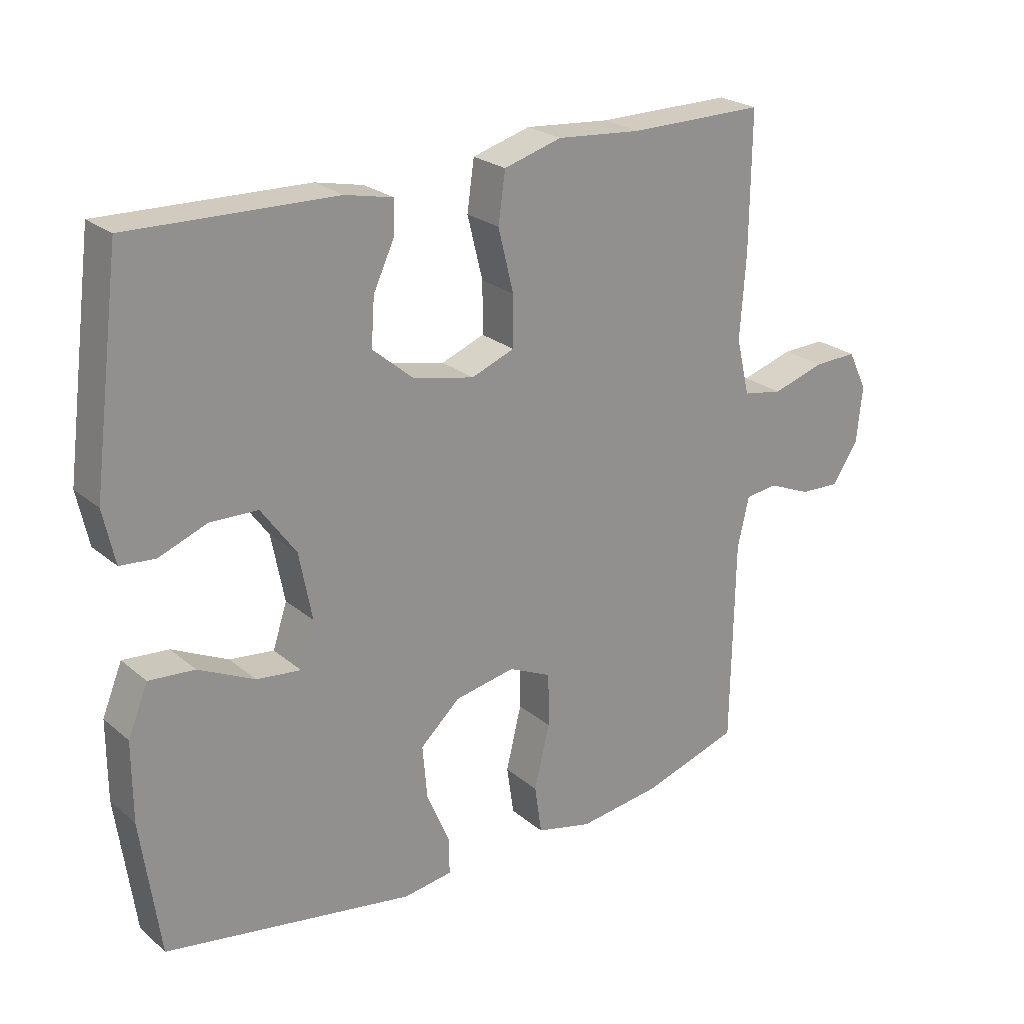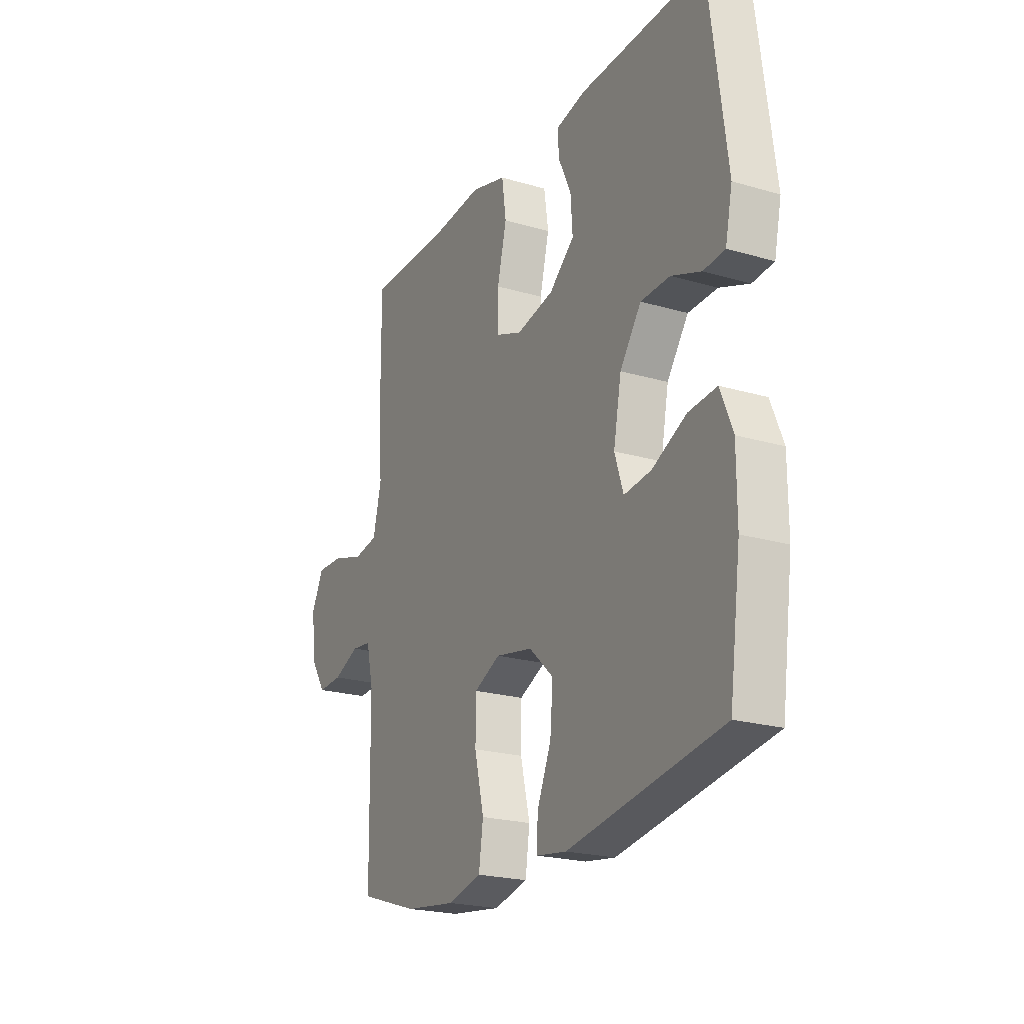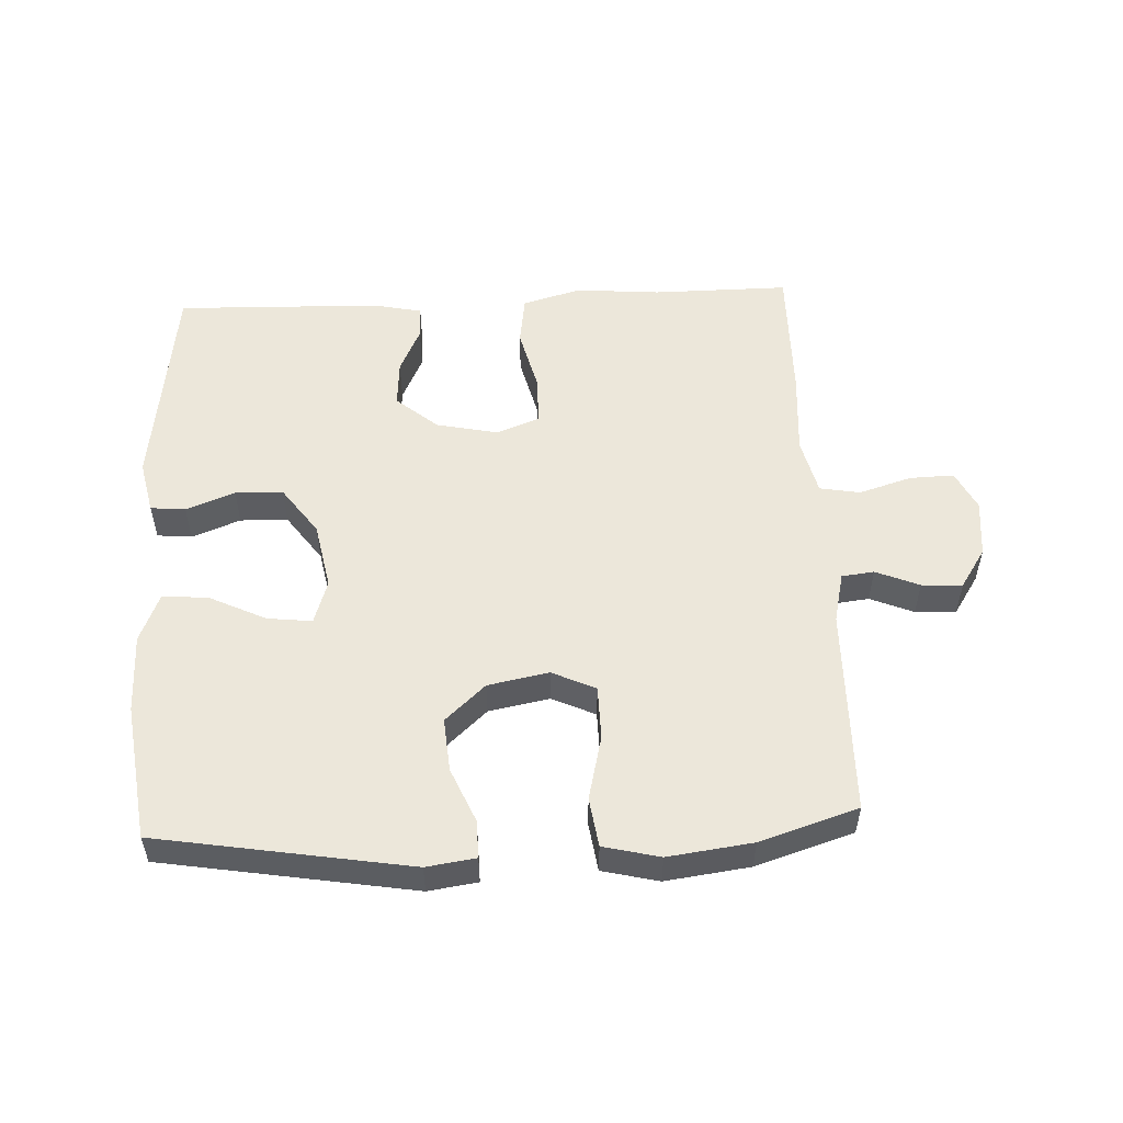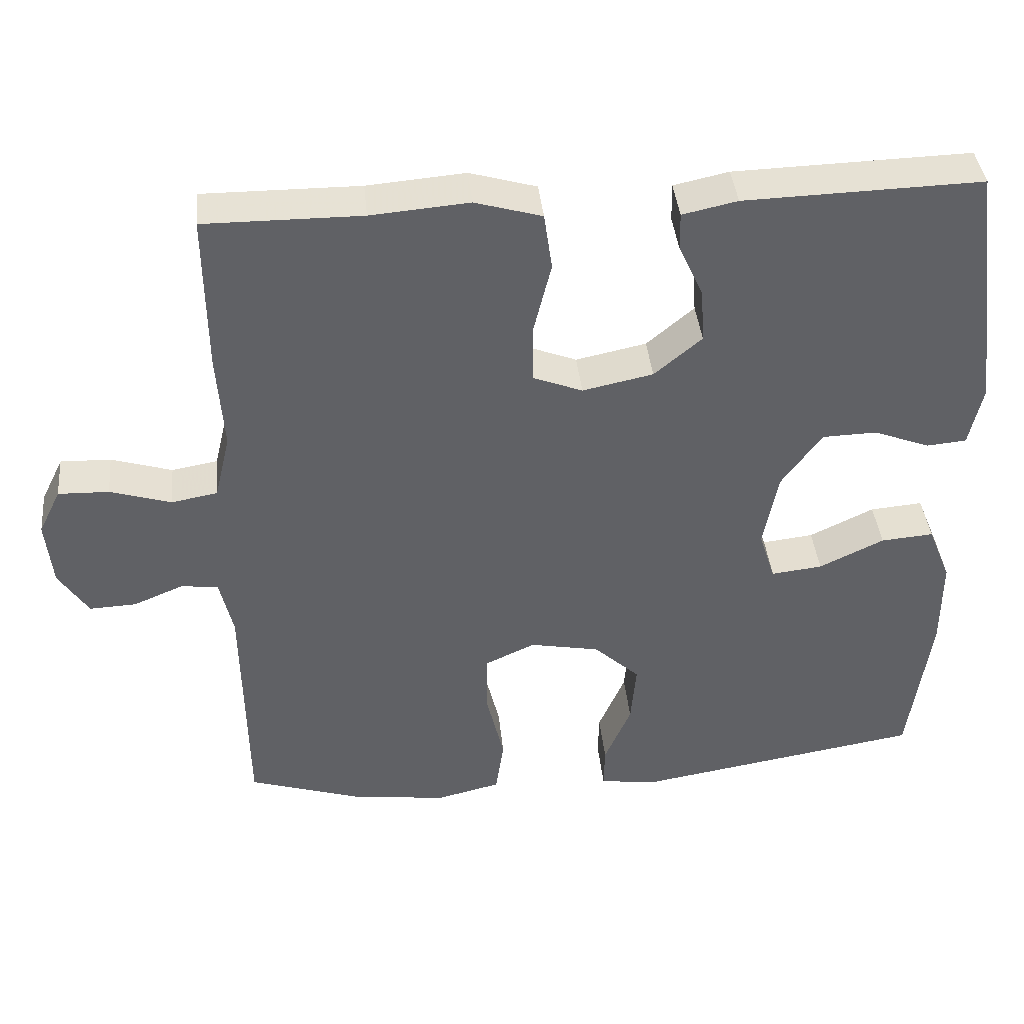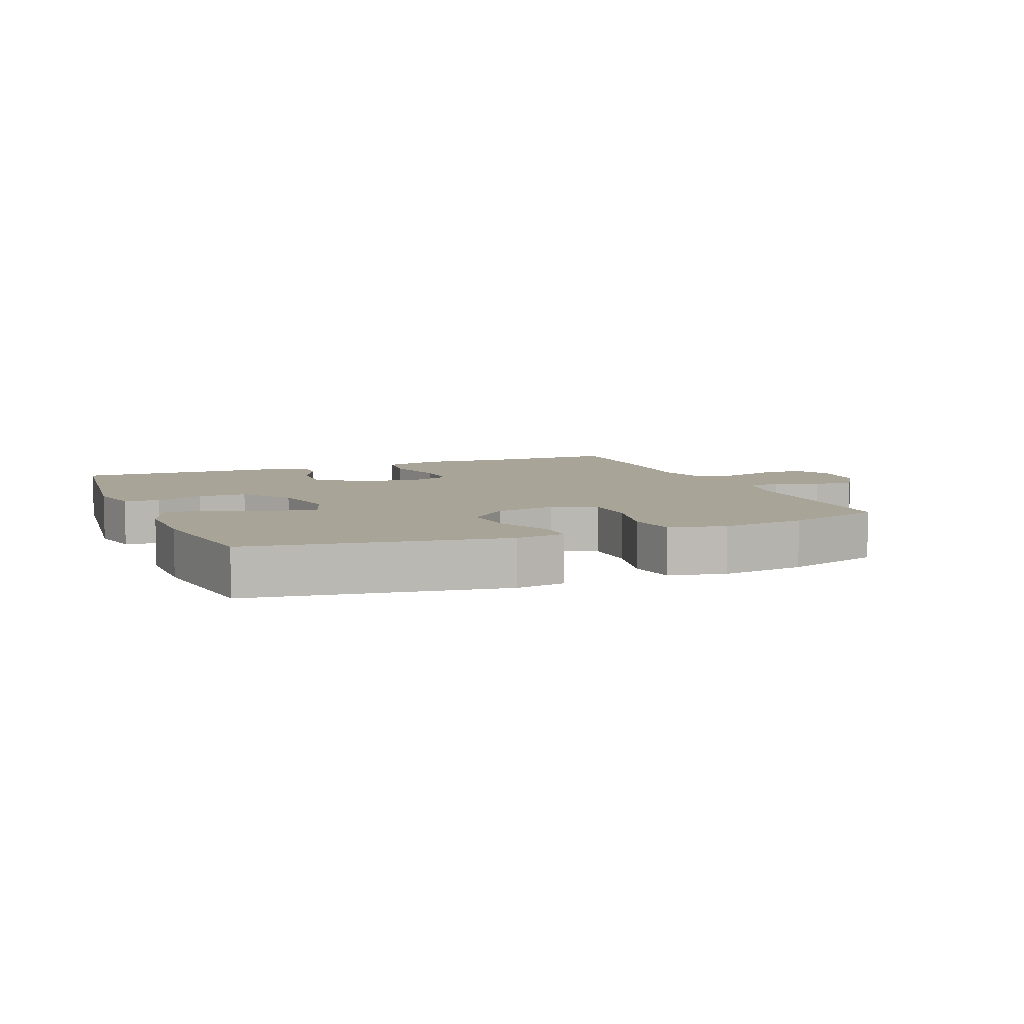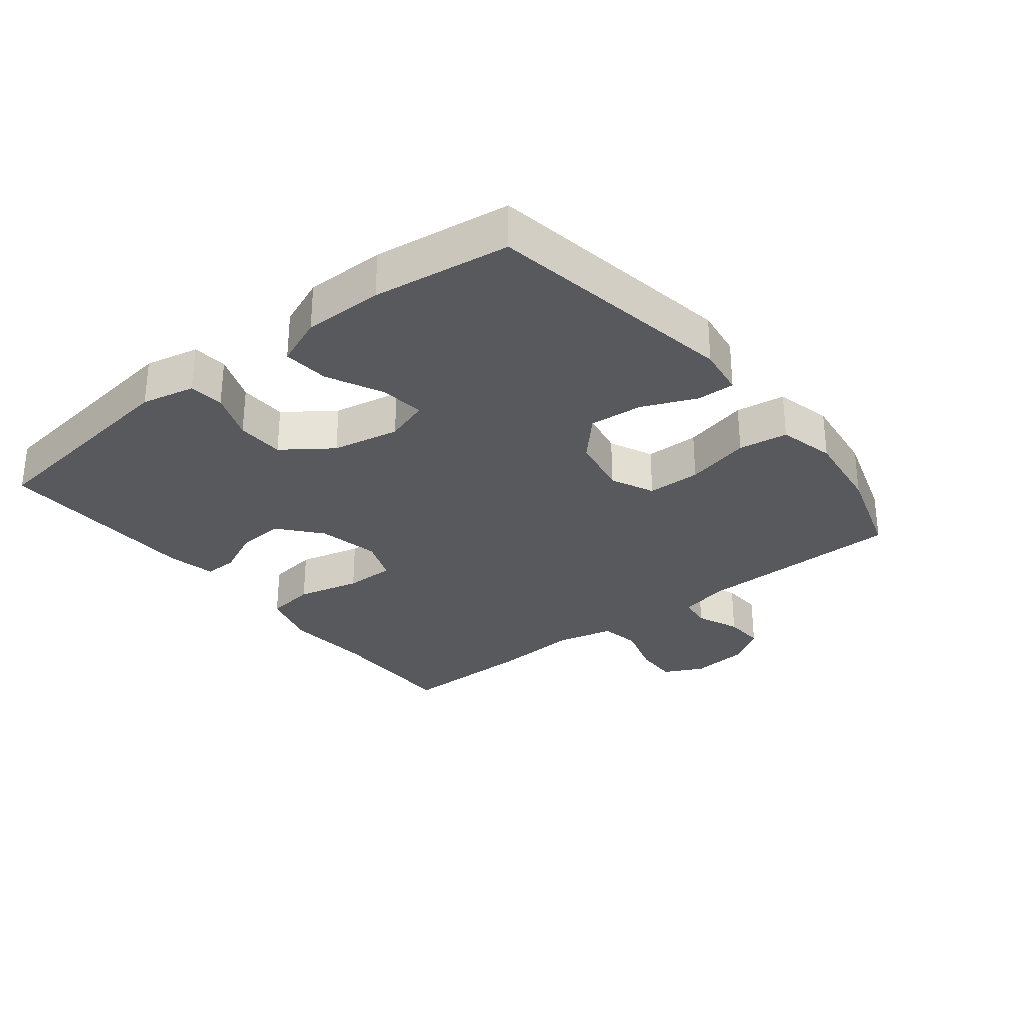
<metadata>
{"format":"obj","ext":"obj","renderer":"f3d","projection":"perspective","resolution":1024,"background":"white","views":[{"elev":24.0,"azim":143.5,"up":"+Z"},{"elev":-22.0,"azim":62.9,"up":"+Z"},{"elev":53.4,"azim":177.3,"up":"+Y"},{"elev":40.0,"azim":-5.7,"up":"+Z"},{"elev":7.0,"azim":157.5,"up":"+Y"},{"elev":-30.0,"azim":128.4,"up":"+Y"}]}
</metadata>
<code>
v 0.5 0.07 -0.5
v 0.111 0.07 -0.565
v 0.035 0.07 -0.554
v 0.036 0.07 -0.496
v 0.072 0.07 -0.412
v 0.079 0.07 -0.329
v 0.017 0.07 -0.272
v -0.077 0.07 -0.254
v -0.144 0.07 -0.285
v -0.145 0.07 -0.368
v -0.121 0.07 -0.468
v -0.132 0.07 -0.544
v -0.219 0.07 -0.565
v -0.349 0.07 -0.548
v -0.5 0.07 -0.5
v -0.505 0.07 -0.179
v -0.523 0.07 -0.101
v -0.573 0.07 -0.095
v -0.64 0.07 -0.123
v -0.703 0.07 -0.126
v -0.743 0.07 -0.065
v -0.752 0.07 0.024
v -0.722 0.07 0.085
v -0.654 0.07 0.083
v -0.572 0.07 0.058
v -0.51 0.07 0.069
v -0.489 0.07 0.157
v -0.498 0.07 0.288
v -0.5 0.07 0.5
v -0.289 0.07 0.499
v -0.157 0.07 0.51
v -0.067 0.07 0.484
v -0.056 0.07 0.407
v -0.08 0.07 0.31
v -0.08 0.07 0.232
v -0.013 0.07 0.206
v 0.082 0.07 0.226
v 0.146 0.07 0.28
v 0.141 0.07 0.353
v 0.108 0.07 0.424
v 0.107 0.07 0.475
v 0.181 0.07 0.491
v 0.5 0.07 0.5
v 0.544 0.07 0.162
v 0.526 0.07 0.079
v 0.472 0.07 0.074
v 0.397 0.07 0.103
v 0.323 0.07 0.101
v 0.269 0.07 0.026
v 0.249 0.07 -0.078
v 0.271 0.07 -0.146
v 0.34 0.07 -0.138
v 0.427 0.07 -0.096
v 0.498 0.07 -0.09
v 0.529 0.07 -0.166
v 0.529 0.07 -0.289
v 0.5 0 -0.5
v 0.111 0 -0.565
v 0.035 0 -0.554
v 0.036 0 -0.496
v 0.072 0 -0.412
v 0.079 0 -0.329
v 0.017 0 -0.272
v -0.077 0 -0.254
v -0.144 0 -0.285
v -0.145 0 -0.368
v -0.121 0 -0.468
v -0.132 0 -0.544
v -0.219 0 -0.565
v -0.349 0 -0.548
v -0.5 0 -0.5
v -0.505 0 -0.179
v -0.523 0 -0.101
v -0.573 0 -0.095
v -0.64 0 -0.123
v -0.703 0 -0.126
v -0.743 0 -0.065
v -0.752 0 0.024
v -0.722 0 0.085
v -0.654 0 0.083
v -0.572 0 0.058
v -0.51 0 0.069
v -0.489 0 0.157
v -0.498 0 0.288
v -0.5 0 0.5
v -0.289 0 0.499
v -0.157 0 0.51
v -0.067 0 0.484
v -0.056 0 0.407
v -0.08 0 0.31
v -0.08 0 0.232
v -0.013 0 0.206
v 0.082 0 0.226
v 0.146 0 0.28
v 0.141 0 0.353
v 0.108 0 0.424
v 0.107 0 0.475
v 0.181 0 0.491
v 0.5 0 0.5
v 0.544 0 0.162
v 0.526 0 0.079
v 0.472 0 0.074
v 0.397 0 0.103
v 0.323 0 0.101
v 0.269 0 0.026
v 0.249 0 -0.078
v 0.271 0 -0.146
v 0.34 0 -0.138
v 0.427 0 -0.096
v 0.498 0 -0.09
v 0.529 0 -0.166
v 0.529 0 -0.289
f 3 4 5
f 2 3 5
f 1 2 5
f 56 1 5
f 55 56 5
f 54 55 5
f 53 54 5
f 52 53 5
f 51 52 5 6
f 50 51 6 7
f 49 50 7 8
f 48 49 8 9
f 45 46 47
f 44 45 47
f 43 44 47
f 42 43 47
f 41 42 47
f 40 41 47
f 39 40 47
f 38 39 47 48
f 37 38 48 9
f 32 33 34
f 31 32 34
f 30 31 34
f 30 34 35
f 29 30 35
f 28 29 35
f 27 28 35
f 26 27 35 36
f 23 24 25
f 22 23 25
f 21 22 25
f 20 21 25
f 19 20 25
f 18 19 25
f 17 18 25 26
f 36 37 9
f 26 36 9
f 17 26 9
f 16 17 9
f 14 15 16
f 13 14 16
f 12 13 16
f 11 12 16
f 10 11 16
f 9 10 16
f 61 60 59
f 61 59 58
f 61 58 57
f 61 57 112
f 61 112 111
f 61 111 110
f 61 110 109
f 61 109 108
f 62 61 108 107
f 63 62 107 106
f 64 63 106 105
f 65 64 105 104
f 103 102 101
f 103 101 100
f 103 100 99
f 103 99 98
f 103 98 97
f 103 97 96
f 103 96 95
f 104 103 95 94
f 65 104 94 93
f 90 89 88
f 90 88 87
f 90 87 86
f 91 90 86
f 91 86 85
f 91 85 84
f 91 84 83
f 92 91 83 82
f 81 80 79
f 81 79 78
f 81 78 77
f 81 77 76
f 81 76 75
f 81 75 74
f 82 81 74 73
f 65 93 92
f 65 92 82
f 65 82 73
f 65 73 72
f 72 71 70
f 72 70 69
f 72 69 68
f 72 68 67
f 72 67 66
f 72 66 65
f 1 57 58 2
f 2 58 59 3
f 3 59 60 4
f 4 60 61 5
f 5 61 62 6
f 6 62 63 7
f 7 63 64 8
f 8 64 65 9
f 9 65 66 10
f 10 66 67 11
f 11 67 68 12
f 12 68 69 13
f 13 69 70 14
f 14 70 71 15
f 15 71 72 16
f 16 72 73 17
f 17 73 74 18
f 18 74 75 19
f 19 75 76 20
f 20 76 77 21
f 21 77 78 22
f 22 78 79 23
f 23 79 80 24
f 24 80 81 25
f 25 81 82 26
f 26 82 83 27
f 27 83 84 28
f 28 84 85 29
f 29 85 86 30
f 30 86 87 31
f 31 87 88 32
f 32 88 89 33
f 33 89 90 34
f 34 90 91 35
f 35 91 92 36
f 36 92 93 37
f 37 93 94 38
f 38 94 95 39
f 39 95 96 40
f 40 96 97 41
f 41 97 98 42
f 42 98 99 43
f 43 99 100 44
f 44 100 101 45
f 45 101 102 46
f 46 102 103 47
f 47 103 104 48
f 48 104 105 49
f 49 105 106 50
f 50 106 107 51
f 51 107 108 52
f 52 108 109 53
f 53 109 110 54
f 54 110 111 55
f 55 111 112 56
f 56 112 57 1

</code>
